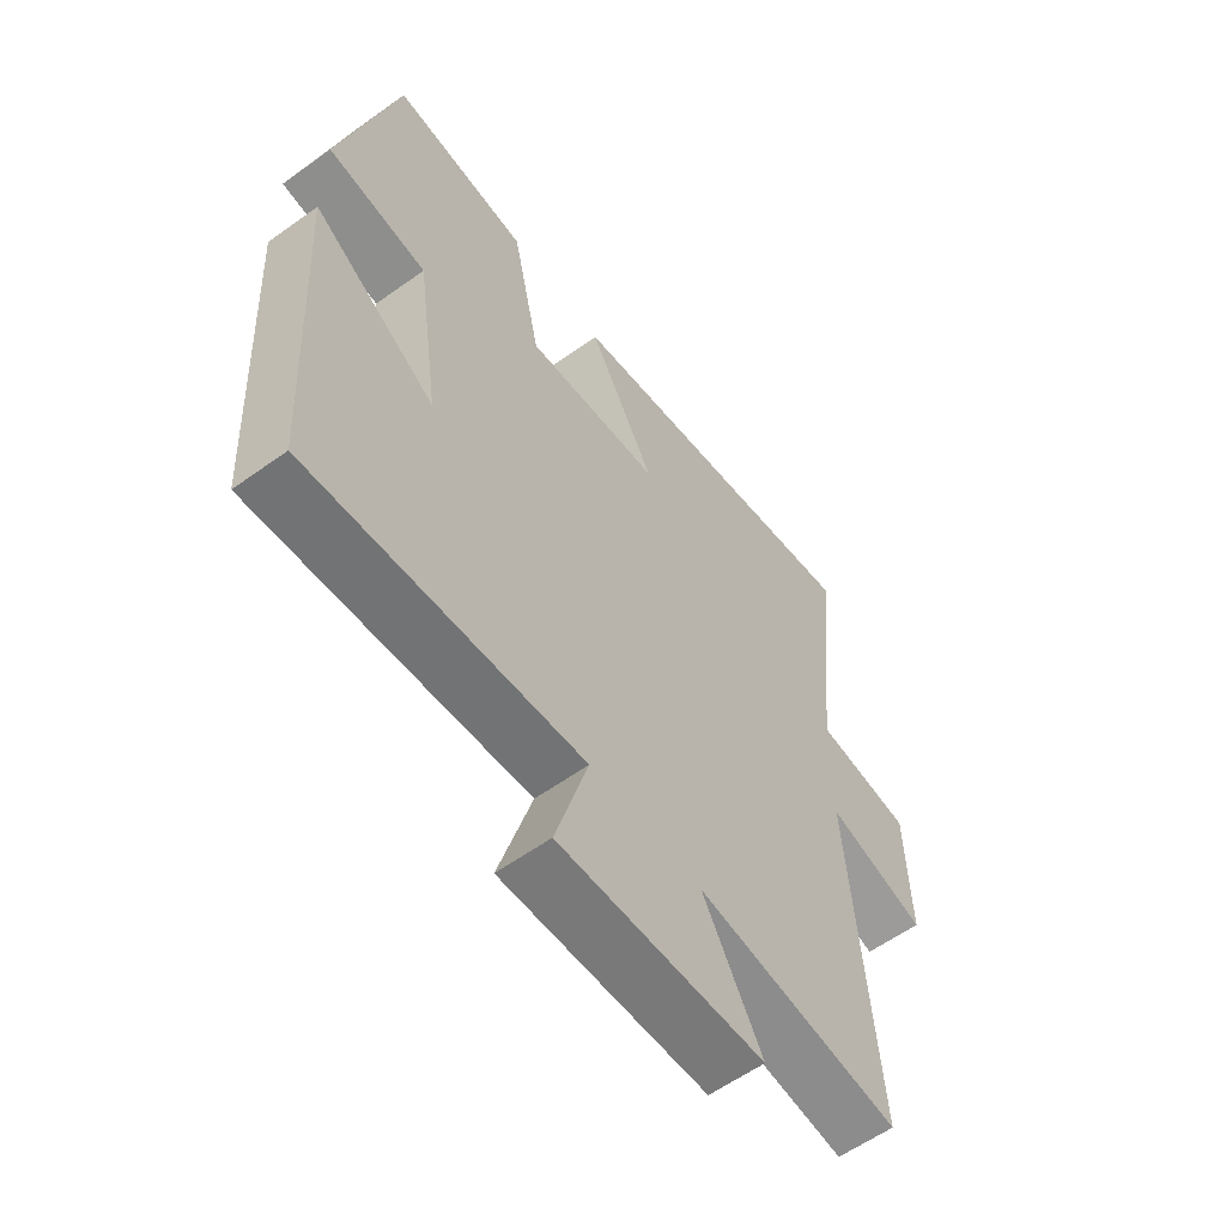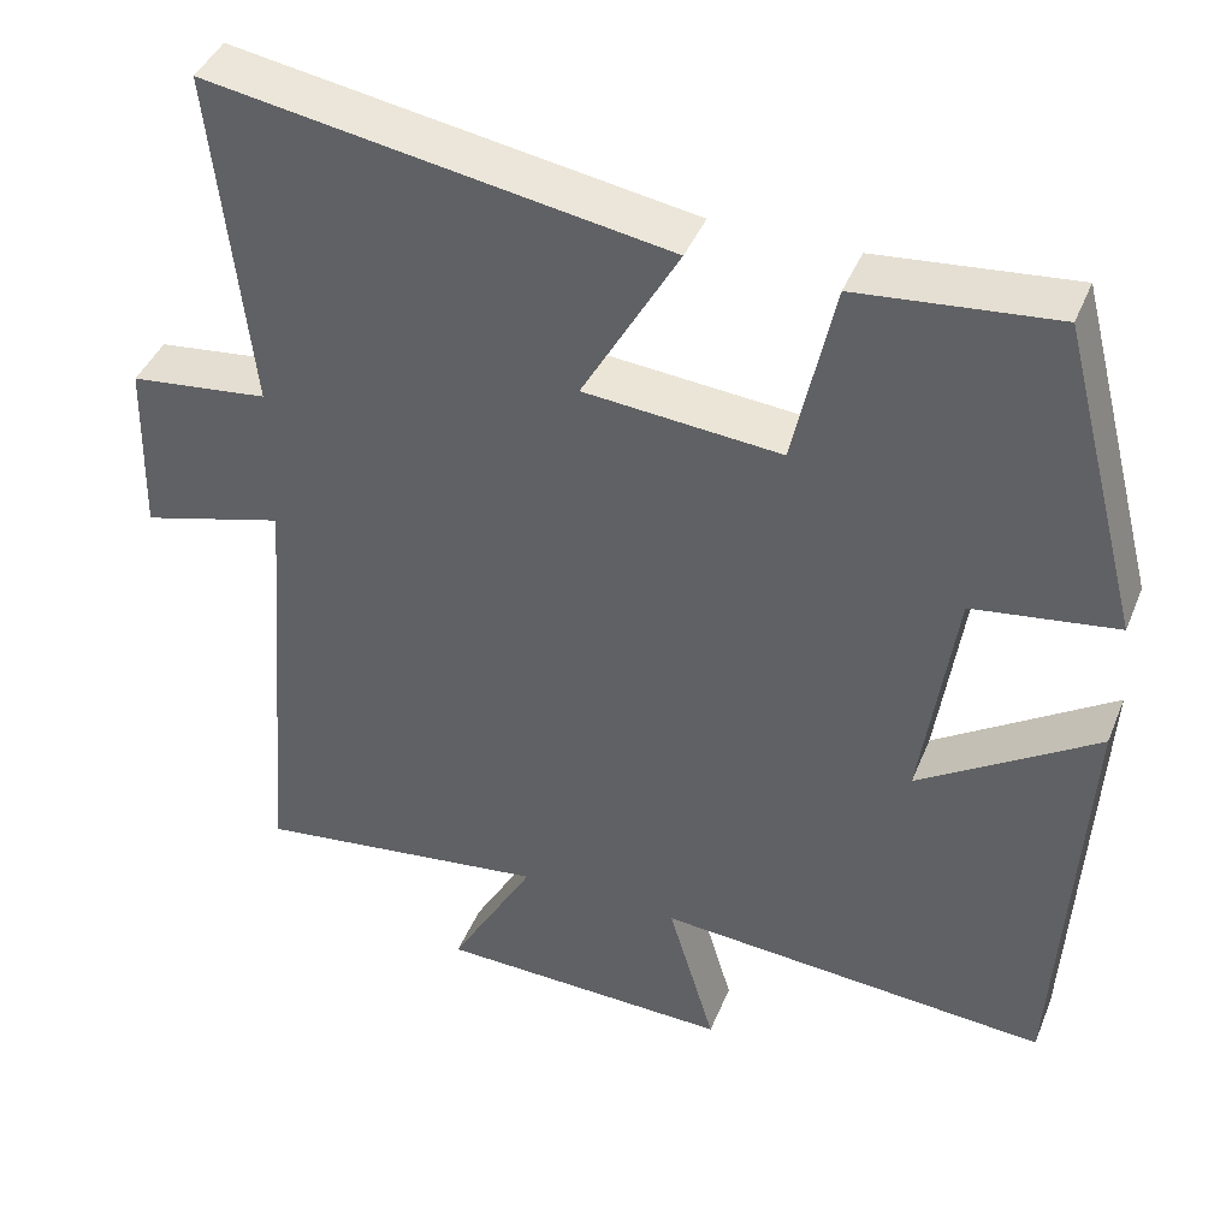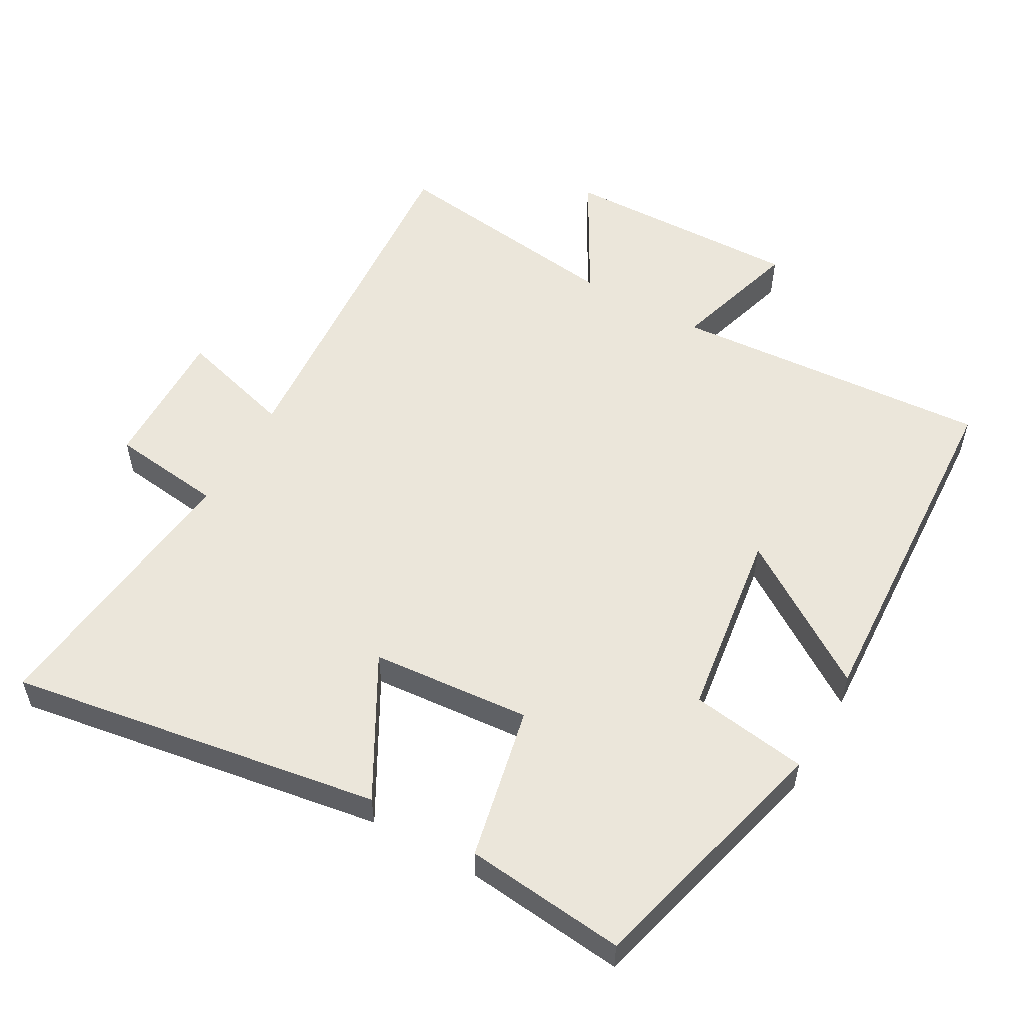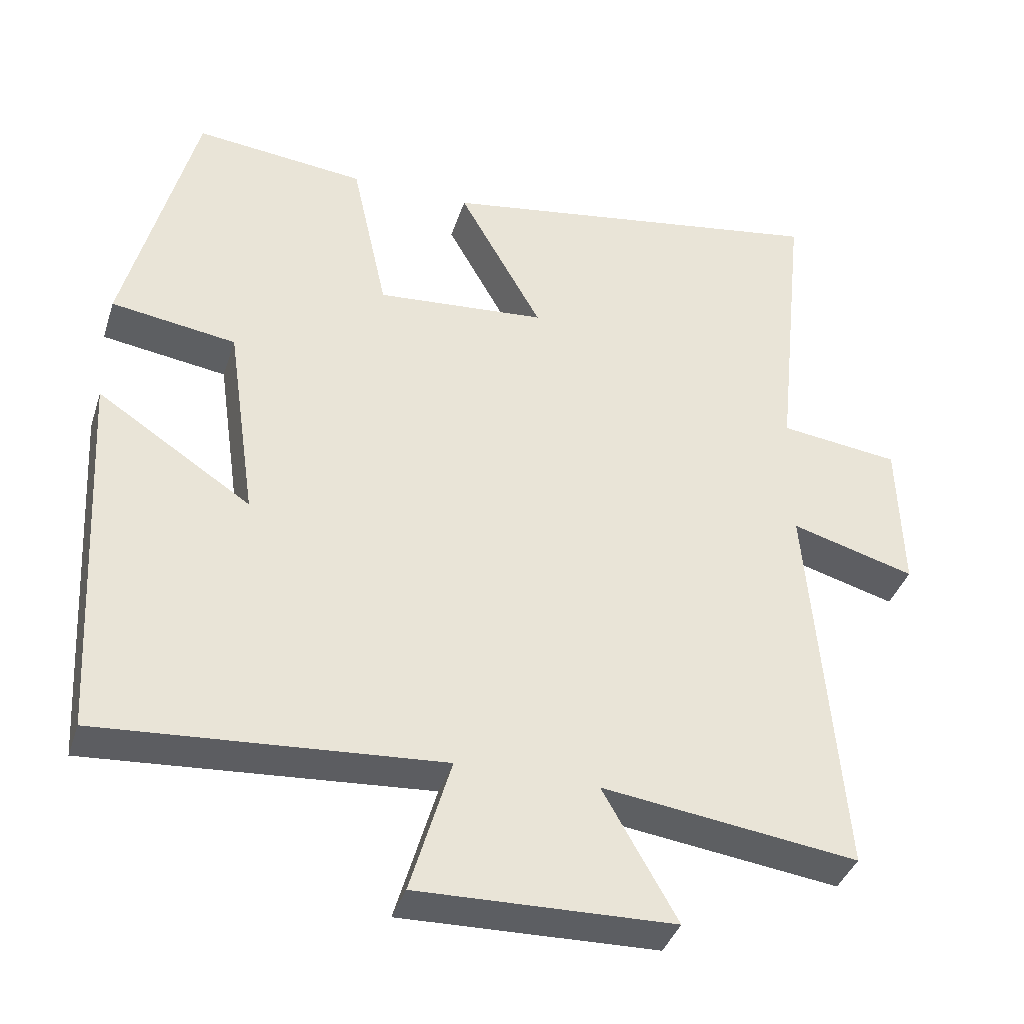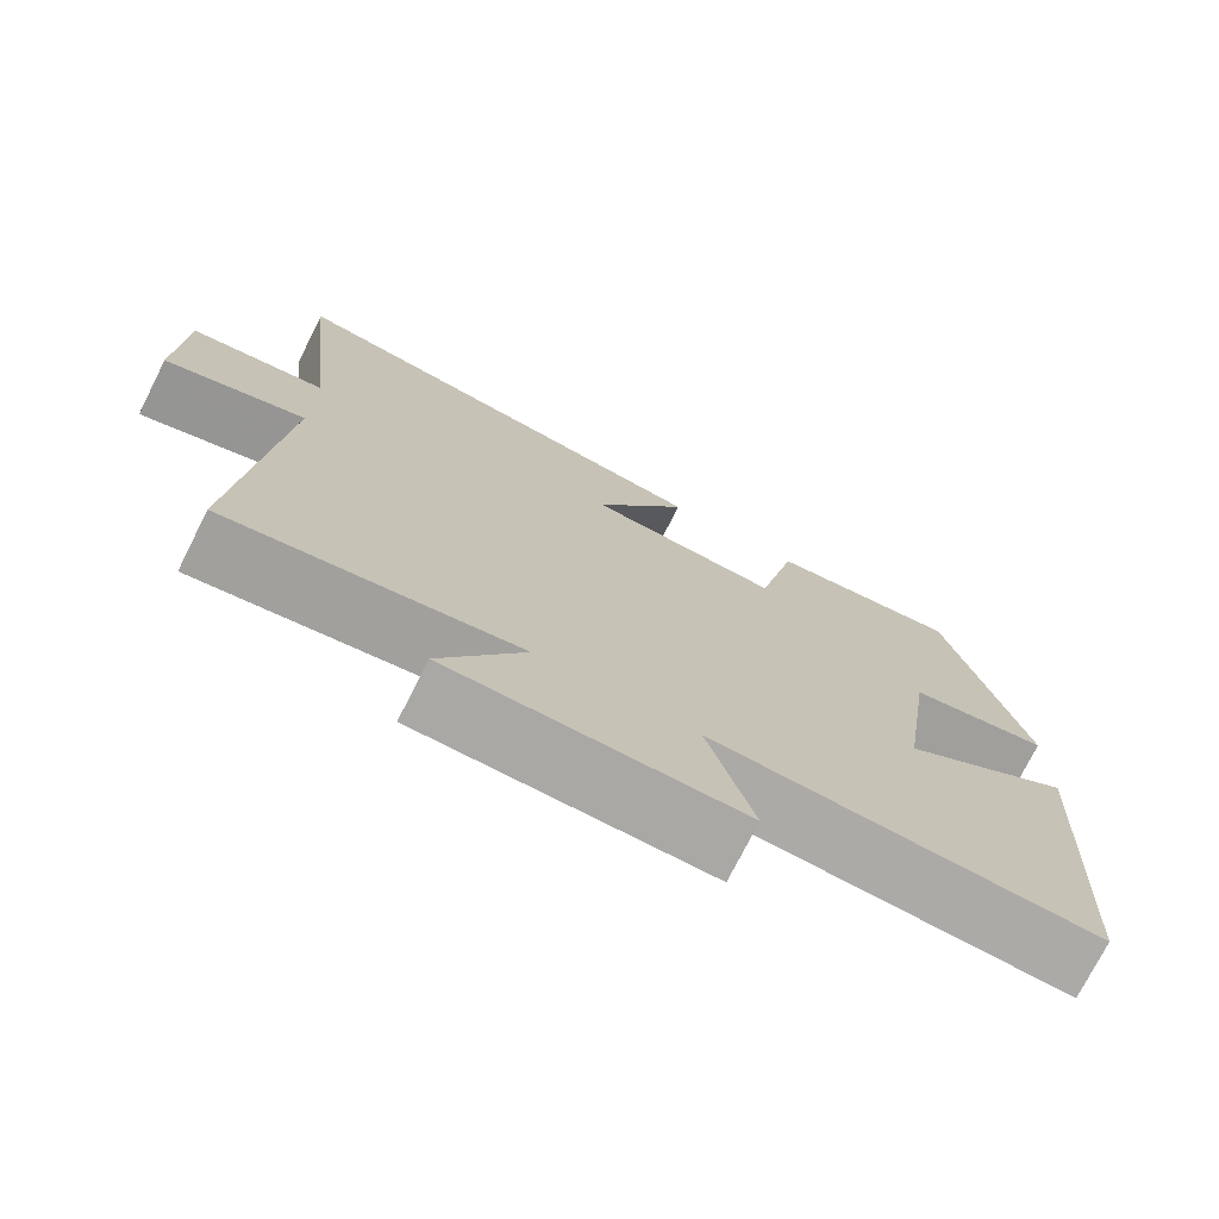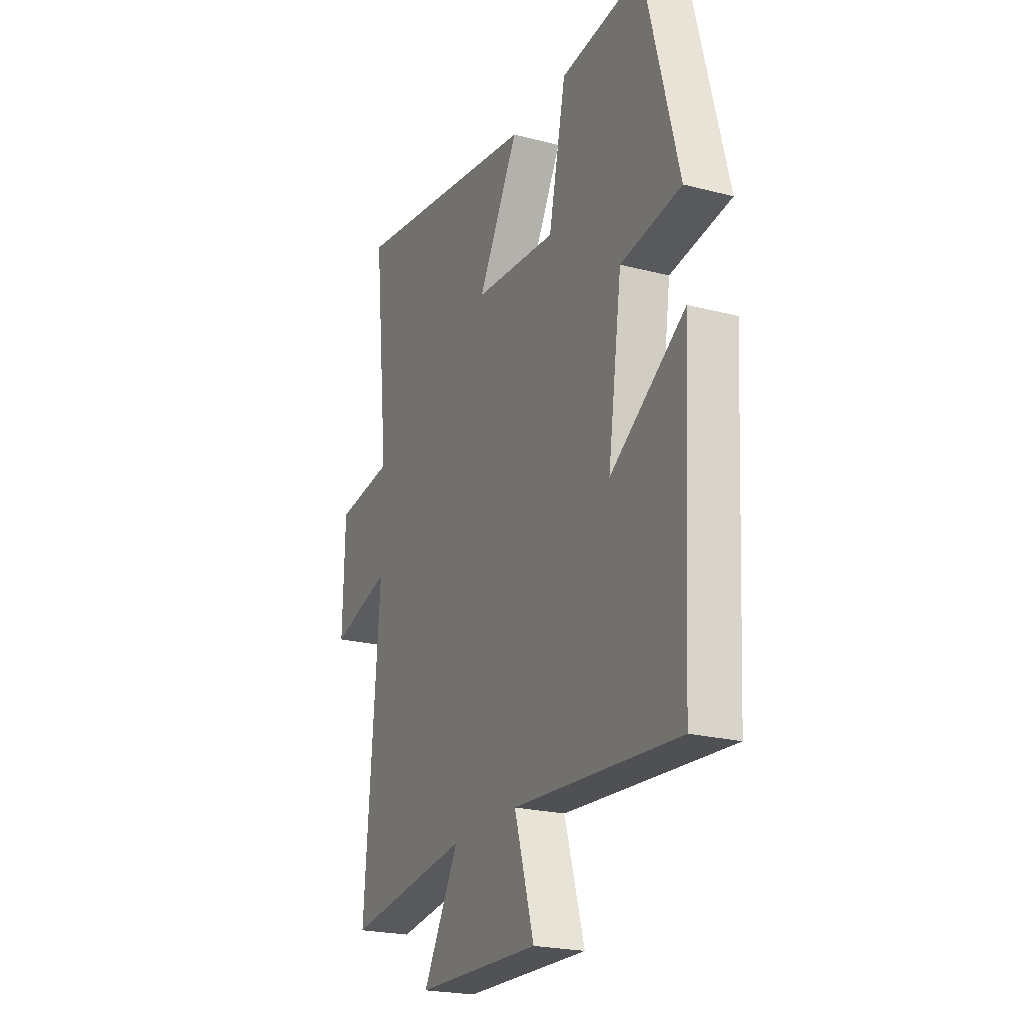
<metadata>
{"format":"obj","ext":"obj","renderer":"f3d","projection":"perspective","resolution":1024,"background":"white","views":[{"elev":-59.0,"azim":126.5,"up":"+Z"},{"elev":42.3,"azim":21.1,"up":"+Z"},{"elev":54.7,"azim":29.7,"up":"+Y"},{"elev":-38.5,"azim":162.8,"up":"+Z"},{"elev":-74.6,"azim":-26.8,"up":"+Z"},{"elev":-22.6,"azim":65.9,"up":"+Z"}]}
</metadata>
<code>
v 0.471 0.07 -0.535
v 0.002 0.07 -0.5
v 0.058 0.07 -0.69
v -0.294 0.07 -0.68
v -0.192 0.07 -0.5
v -0.544 0.07 -0.546
v -0.5 0.07 -0.005
v -0.671 0.07 -0.053
v -0.665 0.07 0.159
v -0.5 0.07 0.179
v -0.543 0.07 0.589
v 0.001 0.07 0.5
v -0.114 0.07 0.295
v 0.12 0.07 0.275
v 0.169 0.07 0.5
v 0.404 0.07 0.524
v 0.5 0.07 0.151
v 0.328 0.07 0.126
v 0.288 0.07 -0.152
v 0.5 0.07 -0.013
v 0.471 0 -0.535
v 0.002 0 -0.5
v 0.058 0 -0.69
v -0.294 0 -0.68
v -0.192 0 -0.5
v -0.544 0 -0.546
v -0.5 0 -0.005
v -0.671 0 -0.053
v -0.665 0 0.159
v -0.5 0 0.179
v -0.543 0 0.589
v 0.001 0 0.5
v -0.114 0 0.295
v 0.12 0 0.275
v 0.169 0 0.5
v 0.404 0 0.524
v 0.5 0 0.151
v 0.328 0 0.126
v 0.288 0 -0.152
v 0.5 0 -0.013
f 19 20 1 2
f 18 19 2
f 15 16 17 18
f 14 15 18 2
f 13 14 2
f 10 11 12 13
f 10 13 2
f 7 8 9 10
f 7 10 2 3
f 5 6 7
f 5 7 3
f 3 4 5
f 22 21 40 39
f 22 39 38
f 38 37 36 35
f 22 38 35 34
f 22 34 33
f 33 32 31 30
f 22 33 30
f 30 29 28 27
f 23 22 30 27
f 27 26 25
f 23 27 25
f 25 24 23
f 1 21 22 2
f 2 22 23 3
f 3 23 24 4
f 4 24 25 5
f 5 25 26 6
f 6 26 27 7
f 7 27 28 8
f 8 28 29 9
f 9 29 30 10
f 10 30 31 11
f 11 31 32 12
f 12 32 33 13
f 13 33 34 14
f 14 34 35 15
f 15 35 36 16
f 16 36 37 17
f 17 37 38 18
f 18 38 39 19
f 19 39 40 20
f 20 40 21 1

</code>
